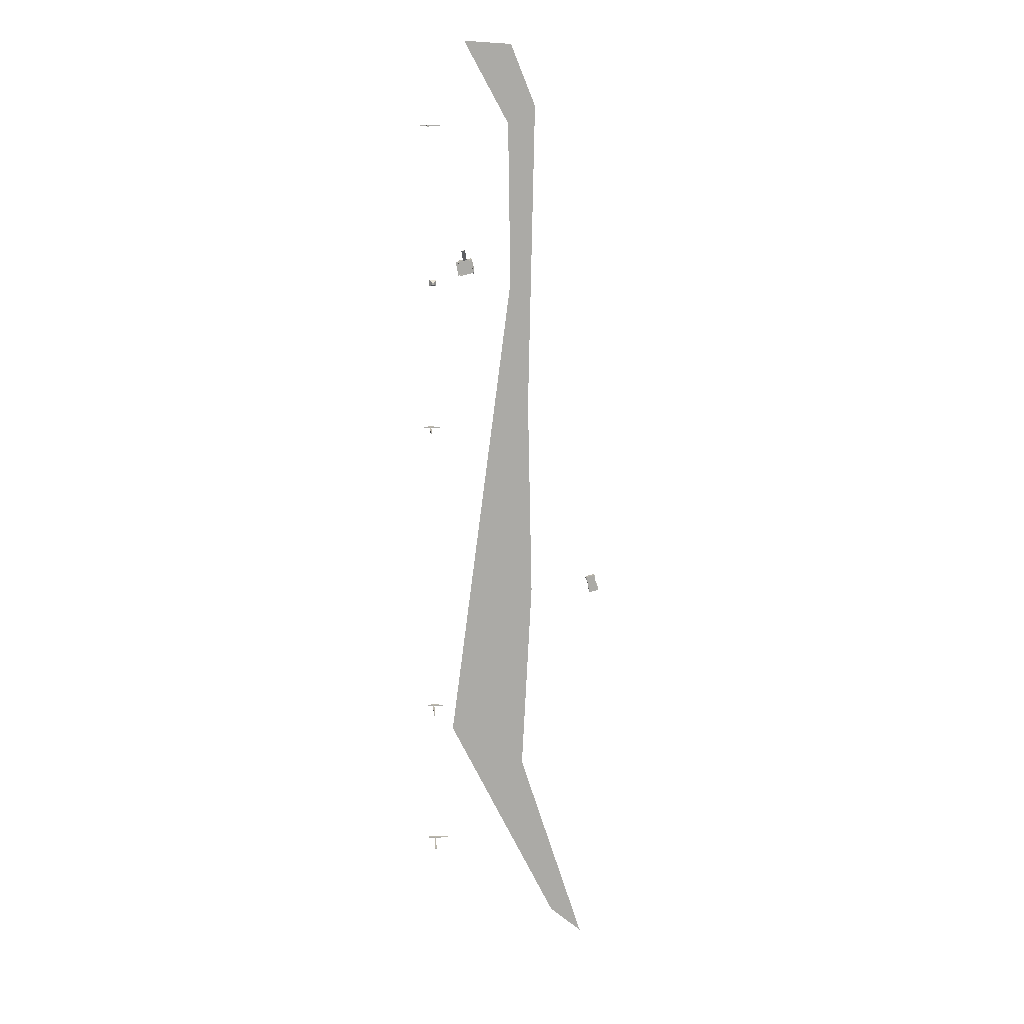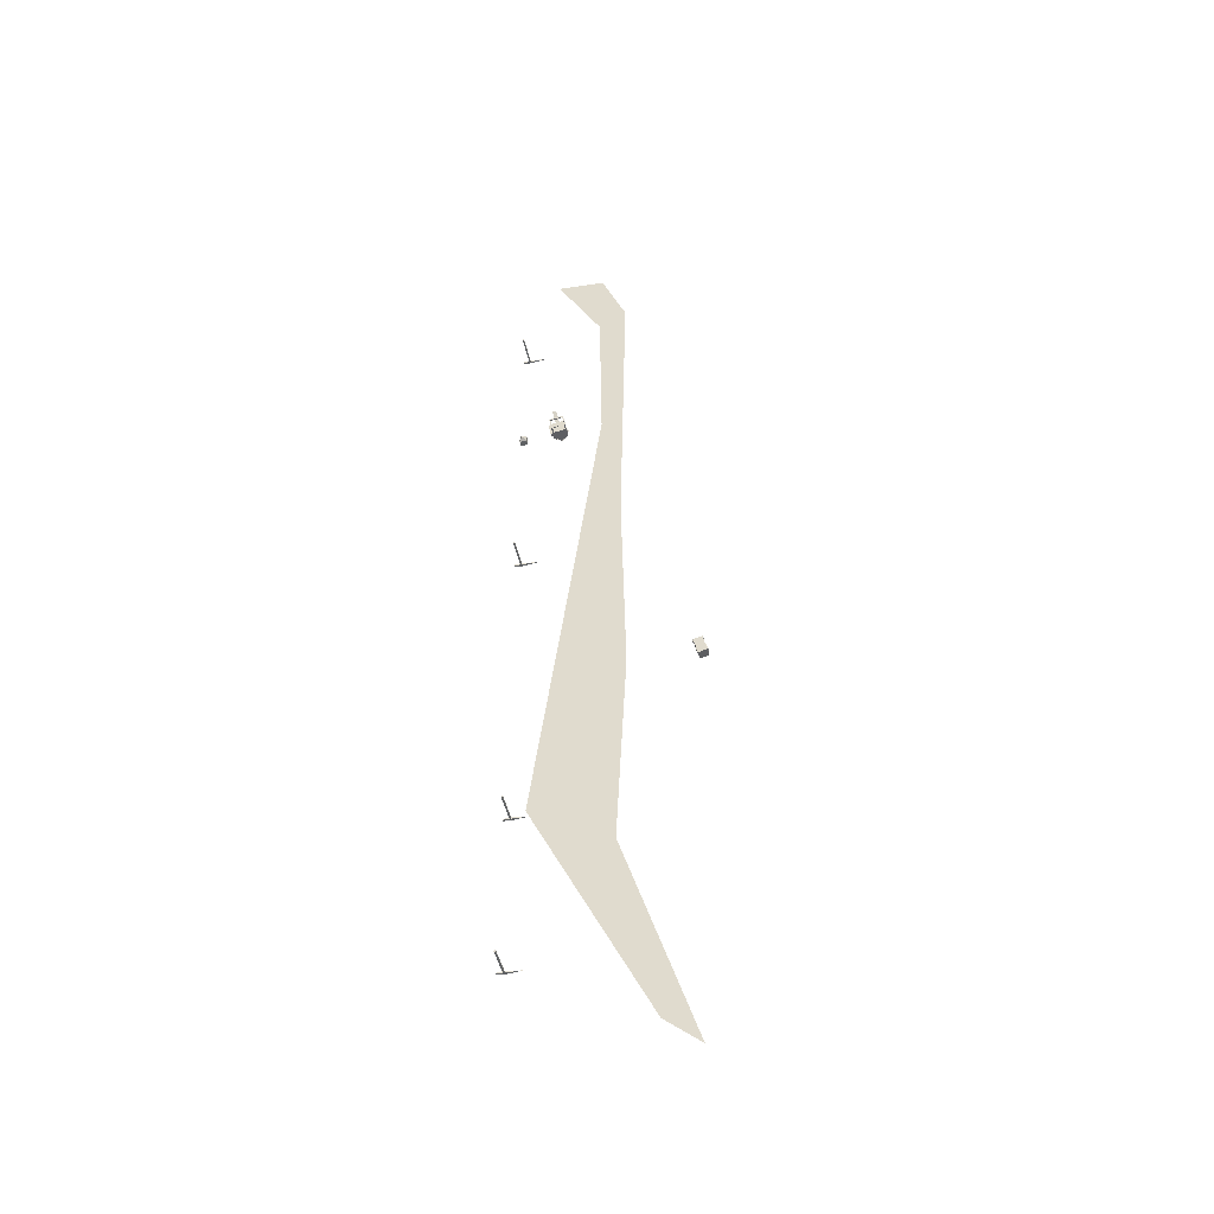
<metadata>
{"format":"obj","ext":"obj","renderer":"f3d","projection":"perspective","resolution":1024,"background":"white","views":[{"elev":14.5,"azim":-4.4,"up":"+Z"},{"elev":-46.1,"azim":12.4,"up":"+Z"}]}
</metadata>
<code>
o car_Cube.026
v 6.559 0.01019 -23.09
v 6.631 0.4701 -23.17
v 6.799 -0.006249 -24.01
v 6.848 0.4974 -24.01
v 7.186 0.01019 -22.92
v 7.164 0.4701 -23.03
v 7.42 -0.006249 -23.85
v 7.381 0.4974 -23.88
v 6.694 -0.006249 -23.6
v 6.631 0.267 -23.17
v 6.721 0.4701 -23.52
v 6.799 0.2281 -24.01
v 7.115 -0.01791 -23.95
v 7.115 0.4974 -23.95
v 7.42 0.2281 -23.85
v 7.316 -0.006249 -23.44
v 7.254 0.4701 -23.38
v 7.164 0.267 -23.03
v 6.885 -0.01791 -23.05
v 6.885 0.4483 -23.05
v 7 0.4974 -23.5
v 7 -0.01791 -23.5
v 6.885 0.2888 -23.05
v 7.254 0.267 -23.38
v 7.115 0.2397 -23.95
v 6.721 0.267 -23.52
v 7.161 0.2116 -22.83
v 7.161 0.01019 -22.83
v 6.835 -0.01791 -22.86
v 6.534 0.01019 -22.99
v 6.534 0.2116 -22.99
v 6.835 0.2397 -22.86
v 6.669 0.2888 -23.11
v 6.669 0.4483 -23.11
v 7.267 0.4974 -23.43
v 7.101 0.4483 -23
v 6.733 0.4974 -23.57
v 7.101 0.2888 -23
v 7.316 0.2281 -23.44
v 6.694 0.2281 -23.6
v 6.559 0.2116 -23.09
v 6.619 0.4974 -23.12
v 6.885 0.4974 -23.05
v 7.152 0.4974 -22.99
v 7.186 0.2116 -22.92
v 6.885 0.2397 -23.05
v 7.152 0.2397 -22.99
v 7.152 -0.01791 -22.99
v 6.619 -0.01791 -23.12
v 6.619 0.2397 -23.12
v 7.102 0.2397 -22.79
v 7.102 -0.01791 -22.79
v 6.569 -0.01791 -22.93
v 6.569 0.2397 -22.93
v 6.848 0.2397 -24.01
v 6.848 -0.01791 -24.01
v 7.381 0.2397 -23.88
v 7.381 -0.01791 -23.88
v 7.267 -0.01791 -23.43
v 6.733 -0.01791 -23.57
v 7.267 0.2397 -23.43
v 6.733 0.2397 -23.57
f 62 37 4 55
f 25 14 8 57
f 24 17 6 18
f 23 20 34 33
f 22 59 48 19
f 21 37 42 43
f 35 21 43 44
f 8 14 21 35
f 14 4 37 21
f 60 22 19 49
f 56 13 22 60
f 13 58 59 22
f 49 19 29 53
f 47 46 32 51
f 38 36 20 23
f 59 61 47 48
f 7 15 39 16
f 57 8 35 61
f 13 25 57 58
f 56 55 25 13
f 55 4 14 25
f 9 40 12 3
f 49 50 62 60
f 10 2 11 26
f 29 32 54 53
f 52 51 32 29
f 5 45 27 28
f 46 50 54 32
f 19 48 52 29
f 41 1 30 31
f 2 10 50 42
f 6 17 35 44
f 11 2 42 37
f 18 6 44 47
f 24 18 47 61
f 17 24 61 35
f 10 26 62 50
f 26 11 37 62
f 33 34 42 50
f 34 20 43 42
f 36 38 47 44
f 20 36 44 43
f 23 33 50 46
f 38 23 46 47
f 45 5 48 47
f 1 41 50 49
f 28 27 51 52
f 31 30 53 54
f 27 45 47 51
f 30 1 49 53
f 5 28 52 48
f 41 31 54 50
f 3 12 55 56
f 15 7 58 57
f 7 16 59 58
f 9 3 56 60
f 39 15 57 61
f 16 39 61 59
f 12 40 62 55
f 40 9 60 62
o streetlamps_Cube.023
v -4.022 1.642 -42.94
v -4.022 -0.1794 -42.94
v -4.022 1.642 -42.84
v -4.022 -0.1794 -42.84
v -4.113 1.642 -42.94
v -4.113 -0.1794 -42.94
v -4.113 1.642 -42.84
v -4.113 -0.1794 -42.84
v -4.022 1.783 -42.84
v -4.022 1.783 -42.94
v -4.113 1.783 -42.84
v -4.113 1.783 -42.94
v -3.118 1.703 -42.88
v -3.118 1.703 -42.89
v -3.118 1.722 -42.88
v -3.118 1.722 -42.89
v -4.497 1.666 -42.92
v -4.497 1.666 -42.85
v -4.497 1.759 -42.92
v -4.497 1.759 -42.85
v -4.022 1.642 7.663
v -4.022 -0.1794 7.663
v -4.022 1.642 7.764
v -4.022 -0.1794 7.764
v -4.113 1.642 7.663
v -4.113 -0.1794 7.663
v -4.113 1.642 7.764
v -4.113 -0.1794 7.764
v -4.022 1.783 7.764
v -4.022 1.783 7.663
v -4.113 1.783 7.764
v -4.113 1.783 7.663
v -3.118 1.703 7.72
v -3.118 1.703 7.706
v -3.118 1.722 7.72
v -3.118 1.722 7.706
v -4.497 1.666 7.679
v -4.497 1.666 7.747
v -4.497 1.759 7.679
v -4.497 1.759 7.747
v -4.022 1.642 -12.55
v -4.022 -0.1794 -12.55
v -4.022 1.642 -12.45
v -4.022 -0.1794 -12.45
v -4.113 1.642 -12.55
v -4.113 -0.1794 -12.55
v -4.113 1.642 -12.45
v -4.113 -0.1794 -12.45
v -4.022 1.783 -12.45
v -4.022 1.783 -12.55
v -4.113 1.783 -12.45
v -4.113 1.783 -12.55
v -3.118 1.703 -12.5
v -3.118 1.703 -12.51
v -3.118 1.722 -12.5
v -3.118 1.722 -12.51
v -4.497 1.666 -12.54
v -4.497 1.666 -12.47
v -4.497 1.759 -12.54
v -4.497 1.759 -12.47
v -4.022 1.642 -32.77
v -4.022 -0.1794 -32.77
v -4.022 1.642 -32.67
v -4.022 -0.1794 -32.67
v -4.113 1.642 -32.77
v -4.113 -0.1794 -32.77
v -4.113 1.642 -32.67
v -4.113 -0.1794 -32.67
v -4.022 1.783 -32.67
v -4.022 1.783 -32.77
v -4.113 1.783 -32.67
v -4.113 1.783 -32.77
v -3.118 1.703 -32.71
v -3.118 1.703 -32.73
v -3.118 1.722 -32.71
v -3.118 1.722 -32.73
v -4.497 1.666 -32.75
v -4.497 1.666 -32.69
v -4.497 1.759 -32.75
v -4.497 1.759 -32.69
f 69 67 68 70
f 63 76 75 65
f 65 69 70 66
f 63 65 66 64
f 67 63 64 68
f 70 68 64 66
f 71 72 74 73
f 69 80 79 67
f 65 71 73 69
f 67 74 72 63
f 76 78 77 75
f 65 75 77 71
f 71 77 78 72
f 72 78 76 63
f 80 82 81 79
f 67 79 81 74
f 74 81 82 73
f 73 82 80 69
f 89 87 88 90
f 83 96 95 85
f 85 89 90 86
f 83 85 86 84
f 87 83 84 88
f 90 88 84 86
f 91 92 94 93
f 89 100 99 87
f 85 91 93 89
f 87 94 92 83
f 96 98 97 95
f 85 95 97 91
f 91 97 98 92
f 92 98 96 83
f 100 102 101 99
f 87 99 101 94
f 94 101 102 93
f 93 102 100 89
f 109 107 108 110
f 103 116 115 105
f 105 109 110 106
f 103 105 106 104
f 107 103 104 108
f 110 108 104 106
f 111 112 114 113
f 109 120 119 107
f 105 111 113 109
f 107 114 112 103
f 116 118 117 115
f 105 115 117 111
f 111 117 118 112
f 112 118 116 103
f 120 122 121 119
f 107 119 121 114
f 114 121 122 113
f 113 122 120 109
f 129 127 128 130
f 123 136 135 125
f 125 129 130 126
f 123 125 126 124
f 127 123 124 128
f 130 128 124 126
f 131 132 134 133
f 129 140 139 127
f 125 131 133 129
f 127 134 132 123
f 136 138 137 135
f 125 135 137 131
f 131 137 138 132
f 132 138 136 123
f 140 142 141 139
f 127 139 141 134
f 134 141 142 133
f 133 142 140 129
o sign_stub_Cube.020
v -3.927 -0.07601 -2.382
v -4.078 0.119 -2.244
v -3.927 -0.07601 -2.517
v -4.078 0.119 -2.655
v -3.793 -0.07601 -2.382
v -3.642 0.119 -2.244
v -3.793 -0.07601 -2.517
v -3.642 0.119 -2.655
v -4.078 0.4557 -2.244
v -4.078 0.4557 -2.655
v -3.642 0.4557 -2.655
v -3.642 0.4557 -2.244
f 143 144 146 145
f 145 146 150 149
f 149 150 148 147
f 147 148 144 143
f 145 149 147 143
f 144 148 154 151
f 150 146 152 153
f 151 154 153 152
f 146 144 151 152
f 148 150 153 154
o smallcoop_Cube.031
v -2.087 0.4258 -1.086
v -2.142 0.7206 -1.096
v -1.933 0.4258 -1.955
v -1.989 0.7206 -1.965
v -2.087 0.6343 -1.086
v -1.933 0.6343 -1.955
v -2.137 0.4358 -1.98
v -2.292 0.6241 -1.133
v -2.289 0.4358 -1.132
v -2.137 0.6343 -1.991
v -2.289 0.5199 -1.132
v -2.14 0.6241 -1.981
v -2.143 0.5402 -1.981
v -2.289 0.5402 -1.132
v -2.29 0.4258 -1.122
v -2.29 0.6343 -1.122
v -2.137 0.4258 -1.991
v -2.137 0.53 -1.991
v -2.28 0.4358 -1.13
v -2.28 0.5199 -1.13
v -2.138 0.5199 -1.981
v -1.577 0.438 -1.007
v -1.579 0.4571 -0.9966
v -1.821 0.4571 -1.039
v -1.819 0.438 -1.05
v -1.862 0.3306 -0.8099
v -1.612 0.3529 -0.8075
v -1.627 0.3063 -0.7229
v -1.866 0.3082 -0.7687
v -1.886 0.231 -0.6733
v -1.644 0.2551 -0.6282
v -1.886 0.2551 -0.6709
v -1.656 0.2137 -0.5606
v -1.898 0.2137 -0.6034
v -1.643 0.2316 -0.6315
v -1.919 0.1398 -0.4826
v -1.684 0.1149 -0.3991
v -1.949 0.03583 -0.3127
v -1.947 0.01716 -0.3238
v -1.705 0.01716 -0.2811
v -1.707 0.03583 -0.27
v -1.609 0.3988 -0.8928
v -1.613 0.3882 -0.8677
v -1.833 0.3857 -0.9078
v -1.854 0.3225 -0.7873
v -1.634 0.3201 -0.7499
v -1.638 0.3115 -0.7267
v -1.656 0.2589 -0.6264
v -1.66 0.2407 -0.6022
v -1.88 0.2381 -0.6411
v -1.674 0.1894 -0.5229
v -1.679 0.1747 -0.4947
v -1.898 0.1728 -0.5345
v -1.698 0.1067 -0.3878
v -1.703 0.09234 -0.36
v -1.922 0.09042 -0.3999
v -1.829 0.4021 -0.9298
v -1.61 0.4087 -0.8876
v -1.834 0.3956 -0.9025
v -1.635 0.3299 -0.7447
v -1.858 0.3181 -0.7619
v -1.875 0.2554 -0.6654
v -1.88 0.2506 -0.6395
v -1.894 0.1918 -0.5602
v -1.675 0.199 -0.5172
v -1.899 0.1824 -0.5289
v -1.918 0.1091 -0.4251
v -1.699 0.1163 -0.3821
v -1.923 0.1 -0.3942
v -2.151 0.3832 -1.084
v -1.992 0.3832 -1.979
v -1.255 0.3832 -0.9259
v -1.097 0.3832 -1.821
v -1.703 1.198 -0.9969
v -1.115 0.4358 -1.832
v -1.553 1.227 -1.899
v -2.132 0.4358 -1.073
v -1.972 0.4358 -1.983
v -1.998 0.3832 -1.988
v -2.155 0.4338 -1.102
v -1.254 0.8769 -0.9278
v -1.097 0.8799 -1.819
v -1.088 0.3832 -1.827
v -1.248 0.3832 -0.9167
v -1.244 0.4329 -0.9407
v -1.213 0.8465 -1.38
v -2.11 0.4338 -1.094
v -1.146 0.4837 -1.761
v -2.144 0.3832 -1.16
v -1.974 0.4358 -1.968
v -1.701 1.194 -1.011
v -1.991 0.8812 -1.973
v -1.915 0.3832 -1.972
v -1.31 1.046 -1.856
v -1.11 0.3832 -1.745
v -1.332 0.3832 -0.9322
v -2.005 0.3832 -1.903
v -1.173 0.3832 -1.834
v -1.088 0.6397 -1.827
v -2.076 0.3832 -1.07
v -1.71 1.231 -1.008
v -1.93 0.3832 -1.89
v -1.289 0.8465 -0.9486
v -2.132 0.8576 -1.073
v -1.275 0.4358 -0.9215
v -1.115 0.8576 -1.832
v -1.972 0.8576 -1.983
v -1.275 0.8582 -0.9215
v -2.003 0.8456 -1.963
v -2.003 0.4338 -1.963
v -1.092 0.6397 -1.803
v -1.092 0.4329 -1.803
v -1.092 0.8465 -1.803
v -1.21 0.6567 -1.397
v -1.251 0.8465 -1.164
v -1.146 0.5889 -1.761
v -1.175 0.8465 -1.596
v -2.11 0.8456 -1.094
v -1.289 0.4329 -0.9486
v -1.273 0.4358 -0.9364
v -1.273 0.8581 -0.9366
v -1.117 0.4358 -1.817
v -2.13 0.4358 -1.087
v -1.546 1.198 -1.893
v -1.117 0.8576 -1.817
v -1.974 0.8576 -1.968
v -2.129 0.8581 -1.088
v -1.958 0.8456 -1.955
v -1.137 0.8465 -1.811
v -1.958 0.4338 -1.955
v -1.09 0.6397 -1.815
v -2.155 0.8456 -1.102
v -1.543 1.198 -1.908
v -1.244 0.8465 -0.9407
v -1.467 1.046 -0.9652
v -1.317 0.3832 -1.015
v -1.115 0.6397 -1.807
v -1.713 0.7619 -1.014
v -1.713 0.4608 -1.014
v -1.894 0.4608 -1.046
v -1.769 0.4608 -1.513
v -1.769 0.7619 -1.513
v -1.508 0.4608 -0.9778
v -1.894 0.7619 -1.046
v -1.508 0.7619 -0.9778
v -1.702 0.4358 -1.011
v -1.694 0.7619 -1.011
v -1.707 0.7619 -1.049
v -1.707 0.4608 -1.049
v -1.888 0.4608 -1.081
v -1.364 0.4608 -1.835
v -1.364 0.7619 -1.835
v -1.509 0.4608 -1.16
v -1.888 0.7619 -1.081
v -1.509 0.7619 -1.16
v -1.483 0.7619 -0.9735
v -1.541 1.041 -0.9836
v -1.861 0.7828 -1.04
v -1.861 1.041 -1.04
v -1.707 1.02 -1.012
v -1.541 0.7828 -0.9836
v -1.696 0.8036 -1.009
v -1.864 1.041 -1.028
v -1.543 1.041 -0.971
v -1.864 0.7828 -1.028
v -1.543 0.7828 -0.971
v -1.847 1.024 -1.025
v -1.56 1.024 -0.974
v -1.847 0.8001 -1.025
v -1.56 0.8001 -0.974
v -1.696 1.023 -1.011
v -1.843 0.8022 -1.036
v -1.707 0.8014 -1.012
v -1.842 1.022 -1.036
v -1.56 1.022 -0.9858
v -1.56 0.8022 -0.9864
v -2.159 0.3832 -1.077
v -1.235 0.3832 -1
v -1.186 0.3832 -1.759
v -2.062 0.3832 -1.146
v -1.916 0.05819 -1.965
v -1.11 0.05819 -1.745
v -1.33 -0.01486 -0.9392
v -2.005 0.05819 -1.903
v -1.173 -0.01486 -1.834
v -1.242 -0.01486 -1.001
v -2.076 0.05819 -1.07
v -1.186 0.05819 -1.759
v -1.93 0.05819 -1.89
v -2.062 0.05819 -1.146
v -2.151 -0.01486 -1.084
v -1.992 -0.01486 -1.979
v -1.097 -0.01486 -1.821
v -1.255 -0.01486 -0.9259
v -1.93 -0.01486 -1.89
v -2.138 -0.01486 -1.159
v -1.317 -0.01486 -1.015
v -1.111 0.01452 -1.723
v -1.186 0.01452 -1.737
v -2.06 0.05819 -1.152
v -2.135 0.05819 -1.165
v -1.111 -0.05853 -1.723
v -1.186 -0.05853 -1.737
v -2.06 -0.01486 -1.152
v -2.135 -0.01486 -1.165
v -1.548 0.05902 -1.866
v -1.501 0.05819 -1.777
v -1.32 0.05819 -1.015
v -1.333 0.05819 -0.9395
v -1.487 -0.01486 -1.852
v -1.501 -0.01486 -1.777
v -1.32 -0.01486 -1.015
v -1.333 -0.01486 -0.9395
v -1.291 0.6567 -0.9662
v -1.288 0.8295 -0.9658
v -1.254 0.8295 -1.148
v -1.085 0.8295 -1.39
v -1.176 0.6567 -1.613
v -1.174 0.8295 -1.613
v -1.25 0.8295 -1.181
v -1.256 0.6567 -1.148
v -1.263 0.8295 -1.149
v -1.179 0.6567 -1.579
v -1.219 0.6567 -1.398
v -1.054 0.8295 -1.572
v -1.143 0.6567 -1.795
v -1.144 0.8295 -1.795
v -1.218 0.6567 -1.364
v -1.257 0.6567 -1.183
v -1.22 0.8295 -1.364
v -1.088 0.8708 -1.827
v -1.535 1.227 -1.893
v -1.248 0.8708 -0.9167
v -1.691 1.227 -1.008
v -1.939 1.046 -1.052
v -1.254 0.885 -0.9278
v -1.467 1.054 -0.9652
v -1.922 1.066 -1.046
v -1.31 1.054 -1.856
v -1.765 1.066 -1.937
v -1.553 1.235 -1.899
v -1.998 0.8708 -1.988
v -2.159 0.8708 -1.077
v -1.704 1.233 -0.997
v -1.543 1.233 -1.908
v -1.765 1.058 -1.937
v -1.922 1.058 -1.046
v -1.484 1.061 -0.9716
v -2.147 0.8811 -1.088
v -1.328 1.061 -1.856
v -1.783 1.046 -1.937
v -1.137 0.6397 -1.811
v -1.137 0.4329 -1.811
v -1.289 0.6397 -0.9486
v -1.28 0.4837 -0.9986
v -1.28 0.5889 -0.9986
v -1.248 0.6567 -1.181
v -1.268 0.4837 -0.9965
v -1.268 0.5889 -0.9965
v -1.133 0.5889 -1.759
v -1.133 0.4837 -1.759
v -1.225 0.01452 -1.004
v -1.3 0.01452 -1.017
v -1.3 -0.05853 -1.017
v -1.133 0.01452 -1.521
v -1.209 0.01452 -1.535
v -1.209 -0.05853 -1.535
f 155 169 171
f 159 155 157
f 162 170 166
f 166 170 164
f 168 170 162
f 162 167 168
f 165 168 175
f 175 168 172
f 175 174 165
f 217 216 204
f 181 189 176
f 184 180 179
f 212 197 196
f 191 194 189
f 215 199 183
f 193 192 190
f 193 190 184
f 195 194 191
f 183 199 180
f 159 160 158 156
f 219 206 205
f 222 209 208
f 211 212 196
f 406 291 283
f 290 332 340
f 250 334 256
f 256 333 332
f 397 231 258
f 396 287 261
f 253 229 260
f 397 286 234
f 263 286 397
f 253 285 266
f 387 239 288
f 375 370 376
f 271 283 288
f 408 239 273
f 301 292 300
f 245 262 228
f 258 281 228
f 279 260 229
f 279 287 260
f 276 229 232
f 280 261 287
f 281 258 231
f 276 244 280
f 277 298 281
f 272 286 263
f 284 264 234
f 272 234 286
f 273 239 266
f 284 263 264
f 409 242 415
f 270 410 414
f 387 288 267
f 267 285 253
f 267 265 285
f 285 265 266
f 264 263 396
f 228 262 398
f 262 259 387
f 261 232 396
f 258 228 397
f 260 287 399
f 233 243 264
f 237 247 229
f 238 332 239
f 331 250 231
f 224 243 350
f 254 224 345
f 250 290 351
f 243 256 334
f 400 401 392
f 255 230 395
f 248 289 391
f 250 256 290
f 290 256 332
f 274 259 262
f 244 232 261
f 407 266 265
f 265 267 283
f 293 292 302
f 296 295 305
f 293 300 292
f 294 277 300
f 295 296 301
f 297 295 300
f 299 310 301
f 297 274 310
f 304 303 302
f 305 307 309
f 297 299 309
f 298 294 304
f 295 297 307
f 294 293 303
f 299 296 306
f 298 308 302
f 312 298 292
f 315 292 301
f 315 310 275
f 313 311 245
f 311 275 245
f 312 313 281
f 329 330 324
f 330 327 324
f 315 311 318
f 326 328 321
f 326 323 324
f 313 312 319
f 321 322 318
f 323 319 320
f 323 321 317
f 324 320 318
f 313 317 318
f 328 325 322
f 312 315 320
f 314 325 328
f 330 316 327
f 316 330 329
f 327 314 328
f 243 224 331
f 247 225 233
f 249 227 237
f 250 226 238
f 251 243 233
f 252 247 237
f 254 250 331
f 333 249 332
f 341 345 367
f 333 252 339
f 225 247 335
f 249 333 342
f 227 249 336
f 247 256 343
f 226 250 337
f 256 251 338
f 251 225 346
f 334 254 341
f 252 227 347
f 243 334 344
f 332 226 348
f 337 351 340
f 346 349 358
f 346 335 360
f 342 339 357
f 418 421 419 416
f 354 355 359
f 338 346 359
f 347 356 357
f 347 336 352
f 343 338 355
f 336 342 353
f 349 343 354
f 362 363 367
f 360 361 365
f 344 341 363
f 335 343 361
f 350 344 362
f 345 350 366
f 346 364 365
f 343 349 365
f 408 411 375
f 408 368 369
f 257 369 370
f 411 269 370
f 271 240 371
f 377 271 379
f 406 380 372
f 377 372 373
f 283 271 373
f 406 283 381
f 411 268 382
f 240 269 374
f 268 240 384
f 368 375 376
f 378 377 379
f 372 380 381
f 383 382 384
f 371 268 378
f 374 411 383
f 236 385 399
f 400 230 399
f 236 235 387
f 401 397 398
f 289 398 387
f 230 255 398
f 248 399 404
f 289 248 402
f 390 236 393
f 390 393 391
f 255 395 394
f 248 393 236
f 289 235 390
f 230 400 394
f 389 403 397
f 402 388 398
f 403 246 396
f 246 405 396
f 388 386 399
f 389 397 401
f 405 389 401
f 402 404 386
f 270 242 407
f 409 410 408
f 242 409 273
f 410 270 377
f 270 406 377
f 412 415 414
f 242 270 414
f 410 409 412
f 290 340 351
f 288 257 269
f 397 228 398
f 396 232 233
f 253 260 385
f 387 259 238
f 398 262 387
f 397 234 331
f 263 397 396
f 253 266 237
f 271 288 240
f 277 231 300
f 279 280 278
f 259 300 231
f 300 259 274
f 275 262 245
f 245 228 281
f 279 229 276
f 278 287 279
f 276 232 244
f 280 287 278
f 281 231 277
f 276 280 279
f 284 234 241
f 257 239 408
f 257 288 239
f 272 263 282
f 267 288 283
f 241 234 272
f 273 266 407
f 282 263 284
f 241 272 284
f 409 415 412
f 268 377 378
f 410 413 414
f 284 272 282
f 239 387 238
f 387 267 385
f 267 253 385
f 264 396 233
f 229 253 237
f 287 396 399
f 260 399 385
f 231 397 331
f 240 288 269
f 243 331 234
f 243 234 264
f 274 275 310
f 247 233 232
f 247 232 229
f 332 266 239
f 332 237 266
f 250 259 231
f 250 238 259
f 256 247 333
f 224 350 345
f 254 345 341
f 250 351 337
f 400 392 394
f 235 236 390
f 248 391 393
f 274 262 275
f 244 261 280
f 407 291 406
f 407 265 291
f 265 283 291
f 293 302 303
f 296 305 306
f 294 300 293
f 295 301 300
f 297 300 274
f 294 298 277
f 299 301 296
f 297 310 299
f 304 302 308
f 305 309 306
f 297 309 307
f 298 304 308
f 295 307 305
f 294 303 304
f 299 306 309
f 298 302 292
f 312 281 298
f 315 301 310
f 313 245 281
f 312 292 315
f 315 275 311
f 329 324 322
f 315 318 320
f 326 321 323
f 326 324 327
f 313 319 317
f 321 318 317
f 323 320 324
f 323 317 319
f 324 318 322
f 313 318 311
f 328 322 321
f 312 320 319
f 329 322 325
f 325 327 316
f 314 327 325
f 316 329 325
f 327 328 326
f 249 237 332
f 251 233 225
f 252 237 227
f 332 238 226
f 254 331 224
f 333 247 252
f 256 243 251
f 334 250 254
f 341 367 363
f 333 339 342
f 225 335 346
f 249 342 336
f 227 336 347
f 247 343 335
f 226 337 348
f 256 338 343
f 251 346 338
f 334 341 344
f 252 347 339
f 243 344 350
f 332 348 340
f 337 340 348
f 346 358 359
f 346 360 364
f 342 357 353
f 352 357 356
f 354 359 358
f 338 359 355
f 347 357 339
f 347 352 356
f 343 355 354
f 336 353 352
f 349 354 358
f 362 367 366
f 360 365 364
f 344 363 362
f 335 361 360
f 350 362 366
f 345 366 367
f 346 365 349
f 343 365 361
f 408 375 368
f 408 369 257
f 257 370 269
f 411 370 375
f 268 371 240
f 271 371 379
f 406 372 377
f 377 373 271
f 283 373 381
f 406 381 380
f 411 374 269
f 240 374 384
f 268 384 382
f 368 376 369
f 378 379 371
f 372 381 373
f 383 384 374
f 411 382 383
f 370 369 376
f 236 399 248
f 400 399 396
f 236 387 385
f 401 398 255
f 289 387 235
f 230 398 399
f 248 404 402
f 289 402 398
f 255 394 392
f 255 392 401
f 289 390 391
f 230 394 395
f 404 399 386
f 403 396 397
f 388 399 398
f 405 400 396
f 405 401 400
f 405 246 403
f 402 386 388
f 405 403 389
f 270 407 406
f 409 408 273
f 242 273 407
f 410 377 268
f 410 411 408
f 410 268 411
f 412 414 413
f 242 414 415
f 410 412 413
f 169 155 159 170
f 160 172 164 158
f 160 159 157
f 156 158 164 170
f 157 155 171
f 159 156 170
f 157 171 172 160
f 172 167 166 164
f 170 165 163 169
f 167 172 168
f 162 166 167
f 171 169 163 161
f 165 170 168
f 171 161 175 172
f 161 173 174 175
f 173 163 165 174
f 161 163 173
f 179 178 177 176
f 184 179 176 189
f 182 183 186 185
f 177 181 176
f 179 180 178
f 184 183 180
f 181 182 189
f 182 185 189
f 184 186 183
f 184 189 194 193
f 185 187 189
f 184 188 186
f 218 219 205
f 187 191 189
f 184 190 188
f 194 195 192 193
f 196 177 178 211
f 197 181 177 196
f 198 180 181 197
f 178 180 198 211
f 200 181 180 199
f 182 181 200 201
f 185 186 216 202
f 182 201 183
f 203 187 185 202
f 188 187 203 204
f 216 186 188 204
f 187 188 218 205
f 206 191 187 205
f 190 191 206 207
f 188 190 207 218
f 191 190 221 208
f 209 195 191 208
f 192 195 209 210
f 190 192 210 221
f 212 211 213 197
f 214 199 215 201
f 202 216 217 203
f 219 218 220 206
f 222 221 223 209
f 221 222 208
f 200 214 201
f 207 220 218
f 197 213 198
f 210 223 221
f 201 215 183
f 203 217 204
f 206 220 207
f 209 223 210
f 199 214 200
f 198 213 211
f 416 417 418
f 419 421 420
f 352 353 357
f 417 420 421 418
f 416 419 420 417
o path_Plane.002
v 1.293 0 -2.469
v 6.357 0 -49.81
v 2.758 0 -23.72
v -2.782 0 -33.82
v 2.484 0 -10.64
v 1.146 0 7.892
v 2.893 0 8.995
v 2.109 0 -36.52
v 4.272 0 -48.07
v -1.68 0 13.08
v 1.334 0 12.88
f 423 430 429
f 430 425 429
f 424 425 422
f 422 428 426
f 426 424 422
f 432 427 431
f 424 429 425
f 422 427 428
f 432 428 427

</code>
